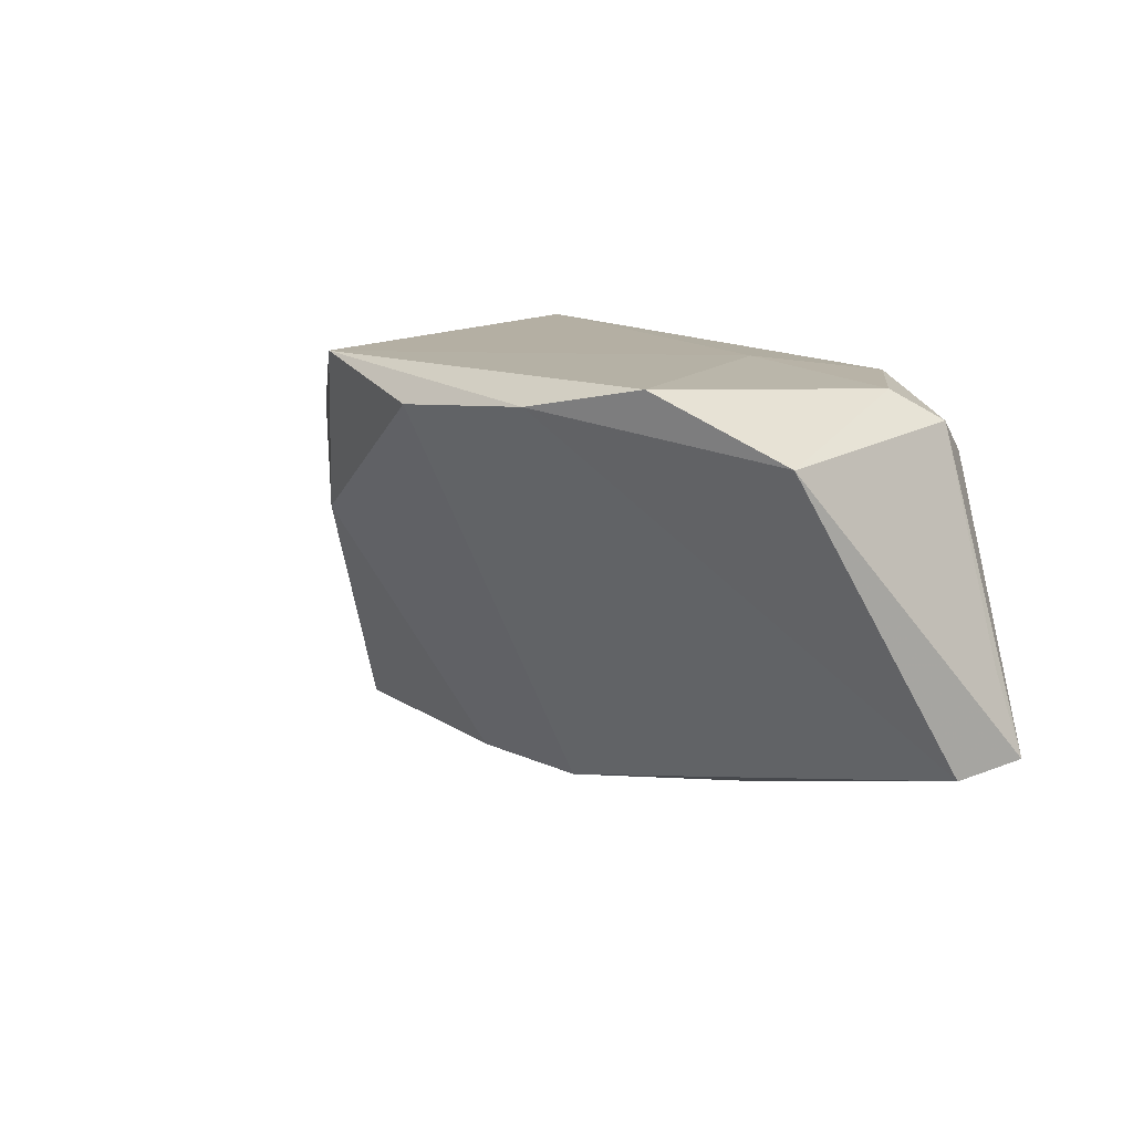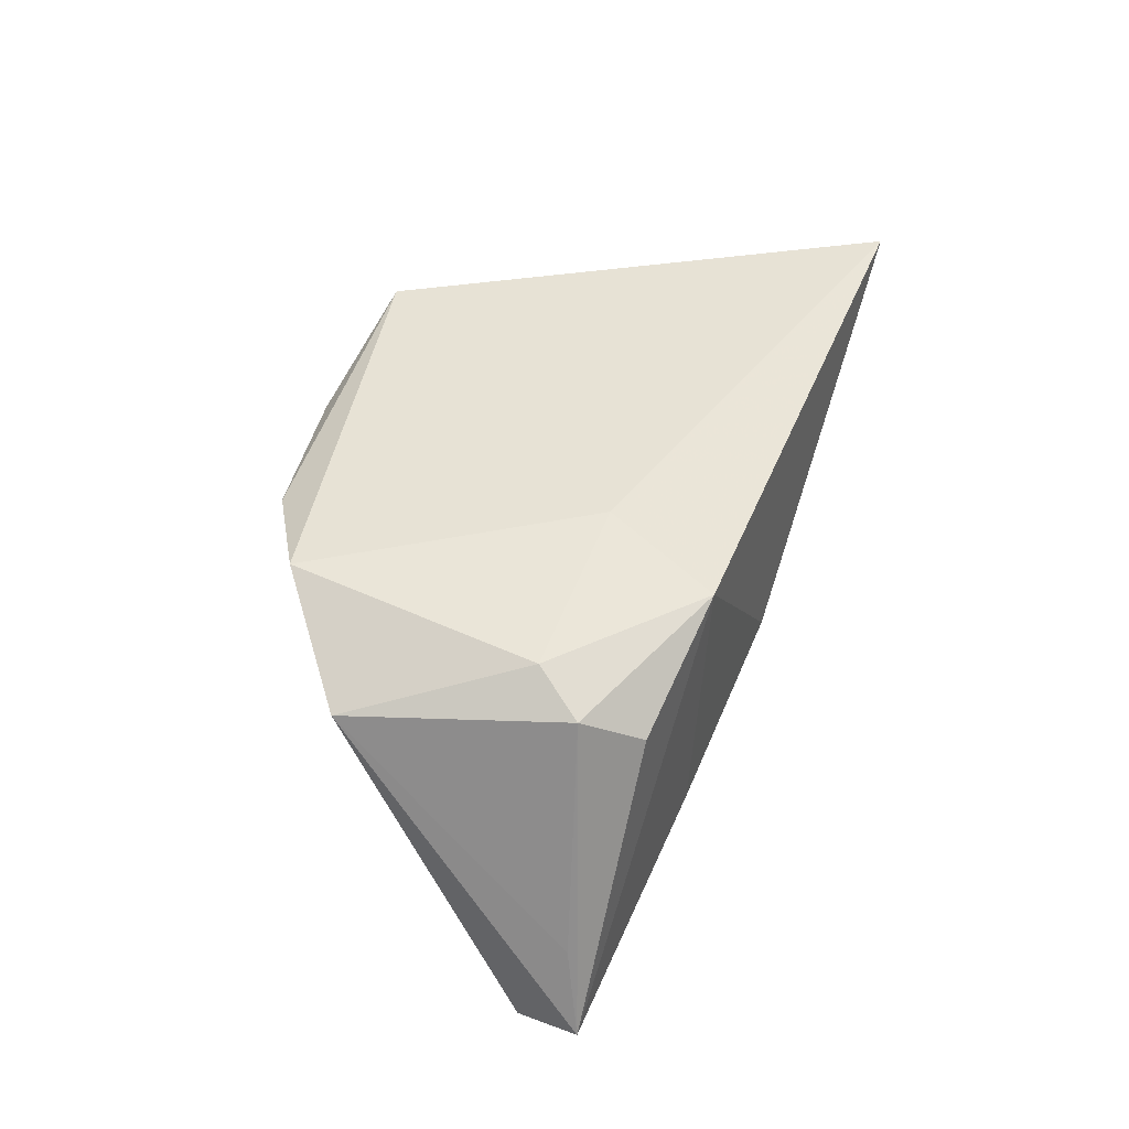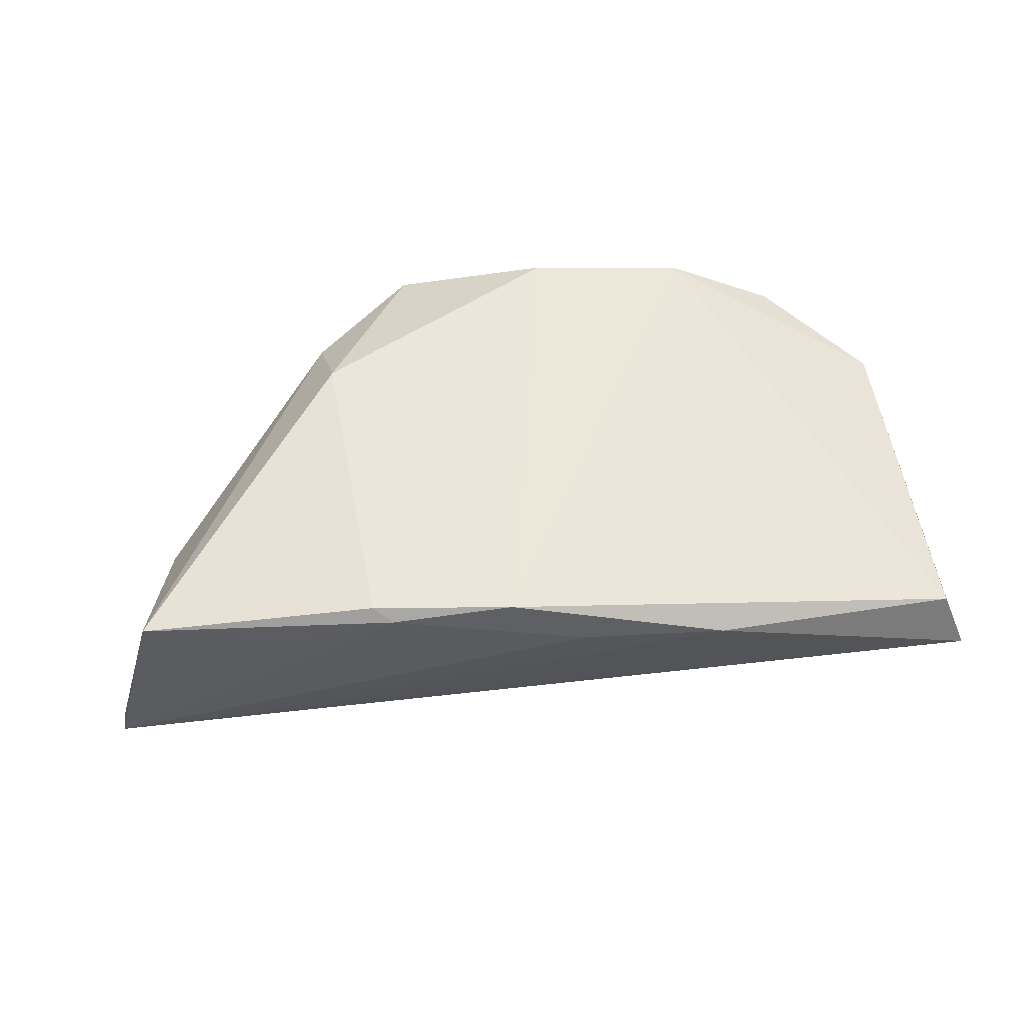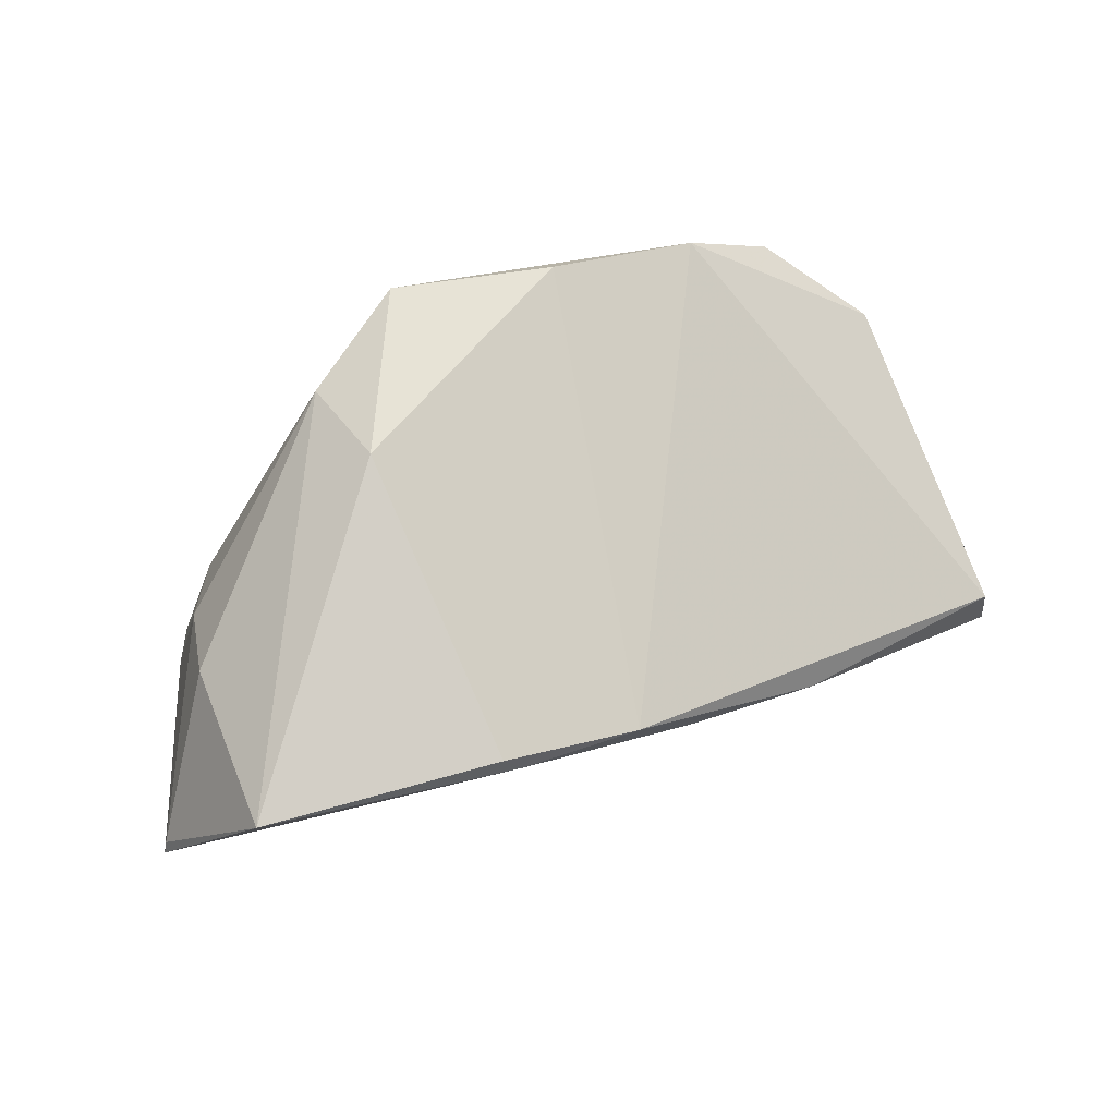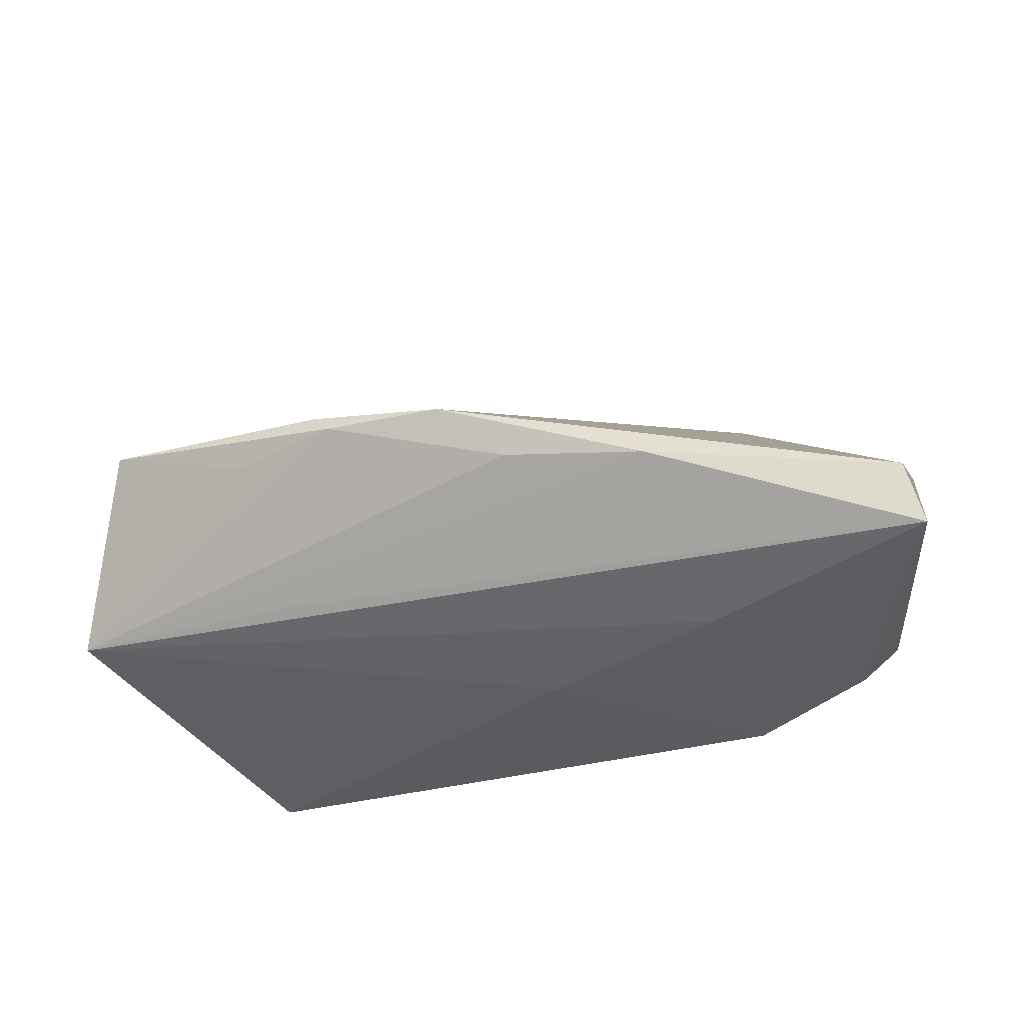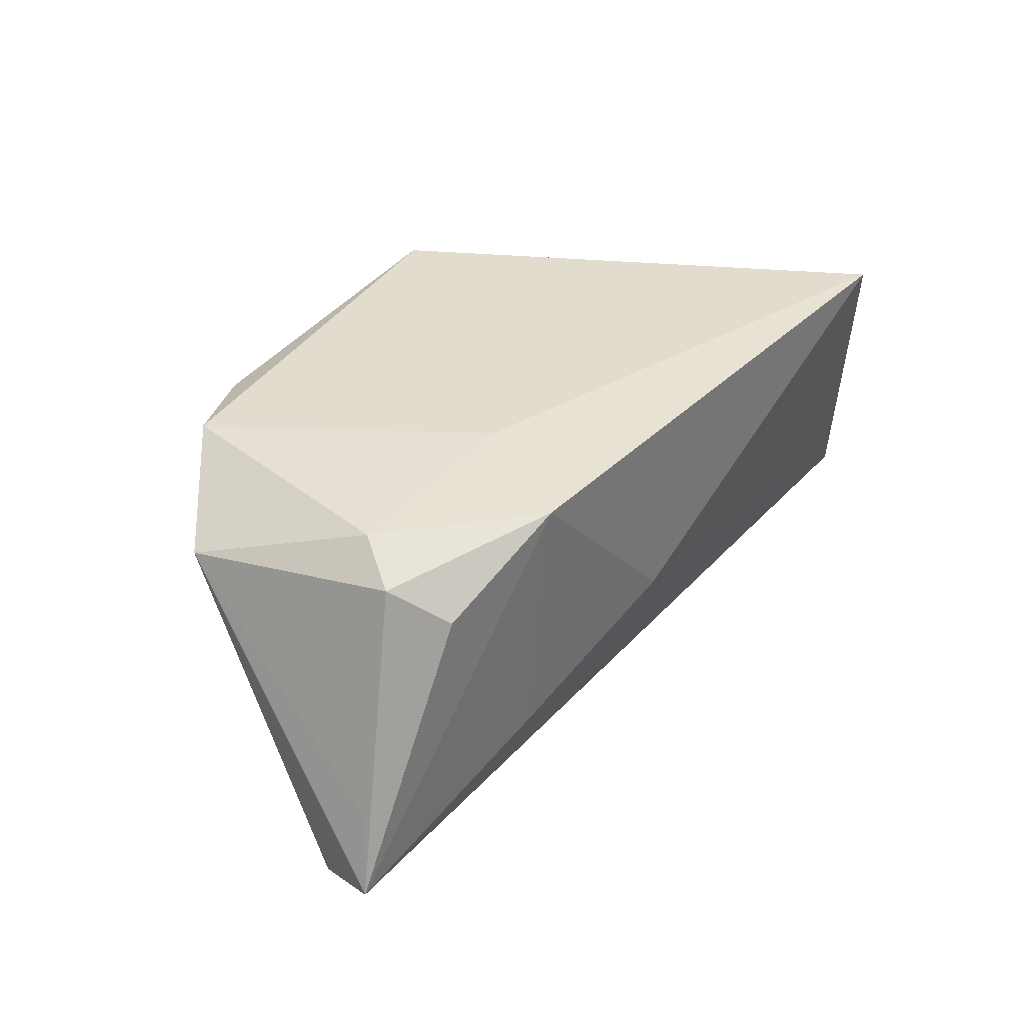
<metadata>
{"format":"obj","ext":"obj","renderer":"f3d","projection":"perspective","resolution":1024,"background":"white","views":[{"elev":11.8,"azim":57.9,"up":"+Y"},{"elev":40.4,"azim":110.6,"up":"+Y"},{"elev":-66.4,"azim":9.9,"up":"+Y"},{"elev":51.6,"azim":-21.4,"up":"+Z"},{"elev":-33.3,"azim":20.3,"up":"+Z"},{"elev":34.0,"azim":128.0,"up":"+Y"}]}
</metadata>
<code>
v 0.04624 0.02153 -0.008886
v -0.01623 -0.03487 0.00503
v -0.0003197 -0.03464 0.004462
v 0.008241 -0.03165 -0.003173
v -0.03039 -0.03251 0.00346
v 0.02985 -0.01047 -0.02127
v -0.01222 0.02307 0.03365
v -0.0499 -0.007689 0.007447
v -0.02852 -0.02085 -0.01311
v 0.008743 0.01858 0.03416
v -0.04769 0.02237 -0.02243
v -0.01862 -0.03455 0.007441
v -0.02257 0.001008 0.02879
v 0.06022 -0.02062 -0.01859
v 0.04522 0.01332 -0.02088
v 0.05531 0.01505 0.01169
v 0.04963 0.01781 -0.01461
v -0.04292 0.01902 -0.005637
v -0.06055 -0.01929 -0.01281
v -0.05042 0.01321 -0.01767
v 0.02858 0.02116 -0.02291
v 0.02684 -0.03019 -0.006148
v 0.04237 0.02307 0.02228
v 0.005337 -0.002514 -0.02291
v 0.02934 0.02024 0.02995
v -0.06004 -0.01909 -0.01077
v 0.02111 0.02307 -0.007982
v -0.04792 0.004488 0.003278
v -0.0256 0.01466 0.02777
v 0.05835 -0.02251 -0.01057
v 0.05759 -0.01011 -0.01645
v -0.04978 -0.03349 0.008813
f 19 11 24
f 21 24 11
f 27 21 11
f 6 21 14
f 24 21 6
f 6 14 19
f 19 24 6
f 19 14 9
f 19 4 2
f 14 30 22
f 22 9 14
f 22 4 19
f 19 9 22
f 23 27 7
f 7 27 11
f 3 10 12
f 3 22 30
f 12 2 3
f 3 2 4
f 4 22 3
f 16 30 14
f 14 21 15
f 15 17 14
f 21 17 15
f 1 17 21
f 1 27 23
f 21 27 1
f 23 16 1
f 1 16 17
f 20 11 19
f 20 28 11
f 8 28 26
f 26 20 19
f 28 20 26
f 19 2 5
f 11 28 18
f 18 7 11
f 8 26 32
f 32 26 19
f 19 5 32
f 32 2 12
f 32 5 2
f 25 3 30
f 10 3 25
f 25 16 23
f 30 16 25
f 23 7 25
f 25 7 10
f 14 17 31
f 31 16 14
f 17 16 31
f 29 18 28
f 7 18 29
f 29 28 8
f 8 32 29
f 7 29 13
f 13 29 32
f 10 7 13
f 12 10 13
f 13 32 12

</code>
